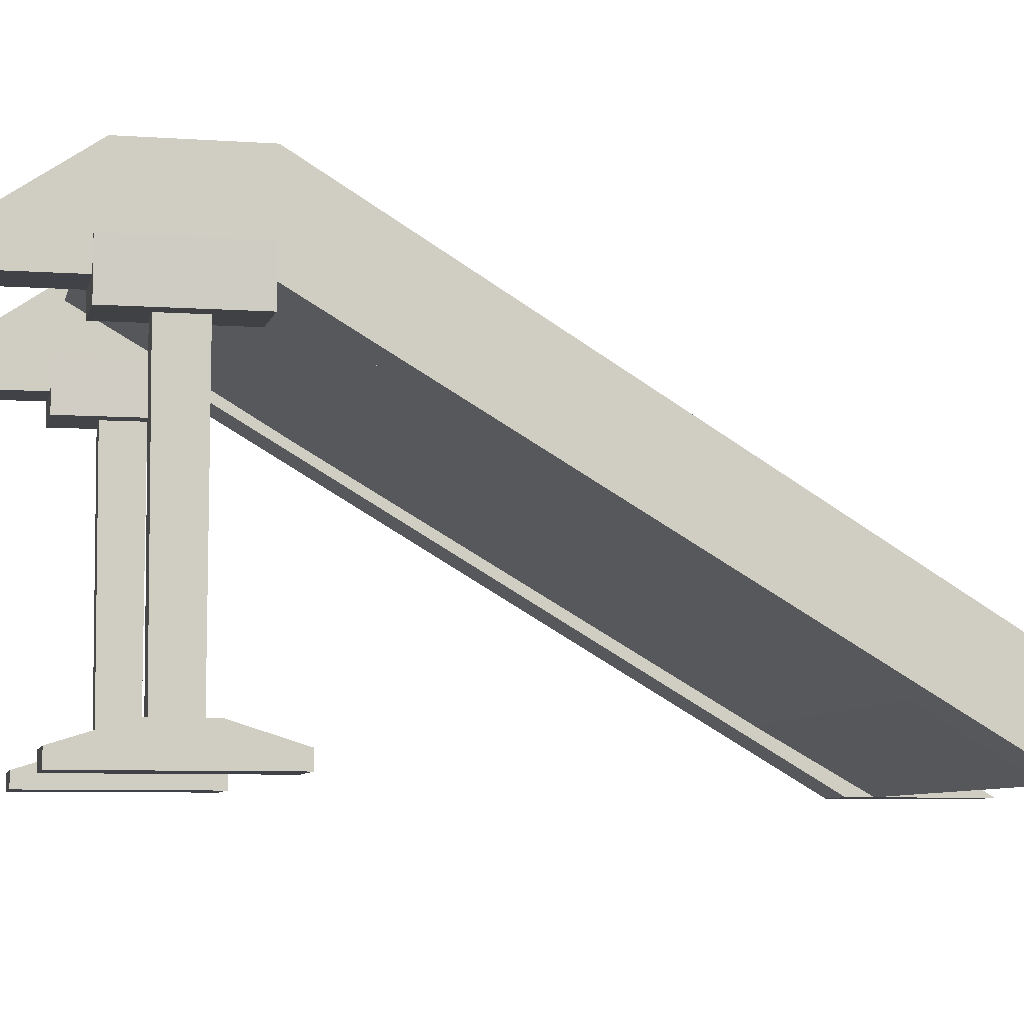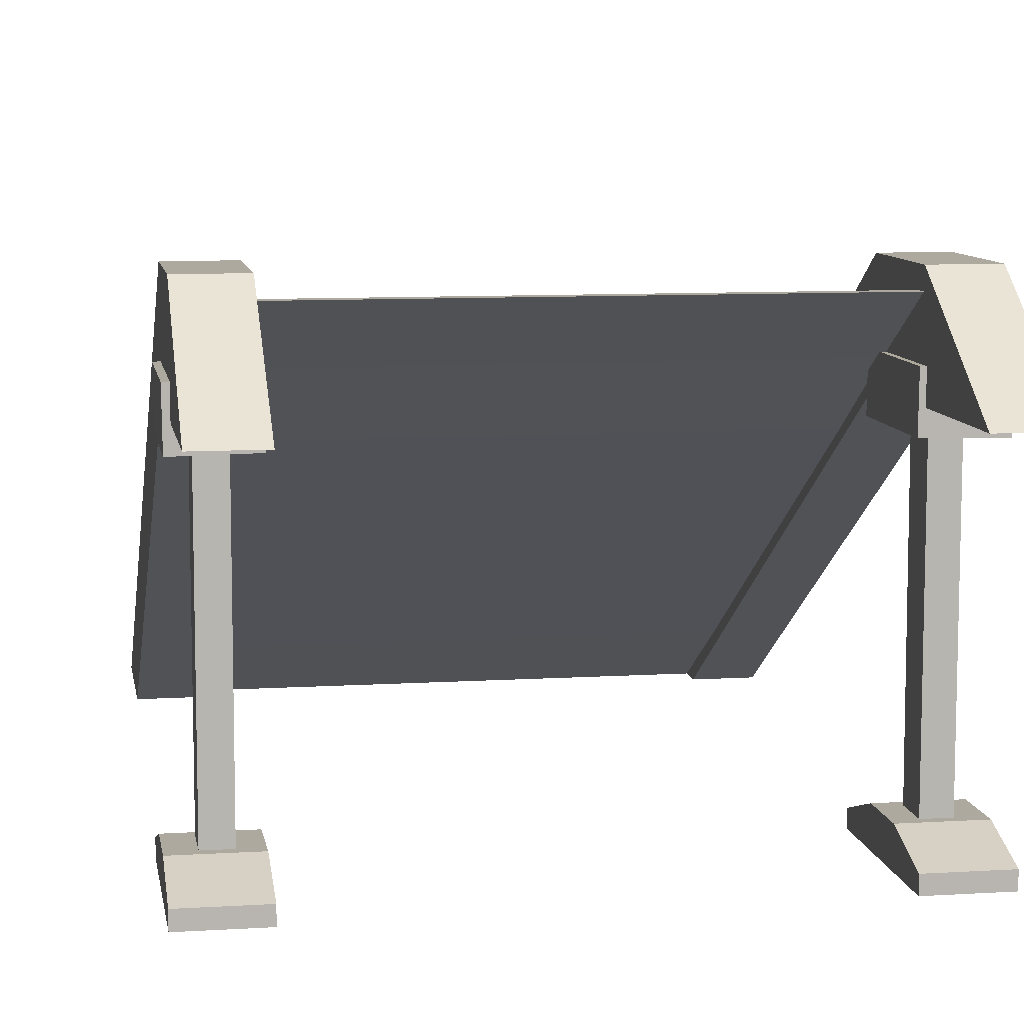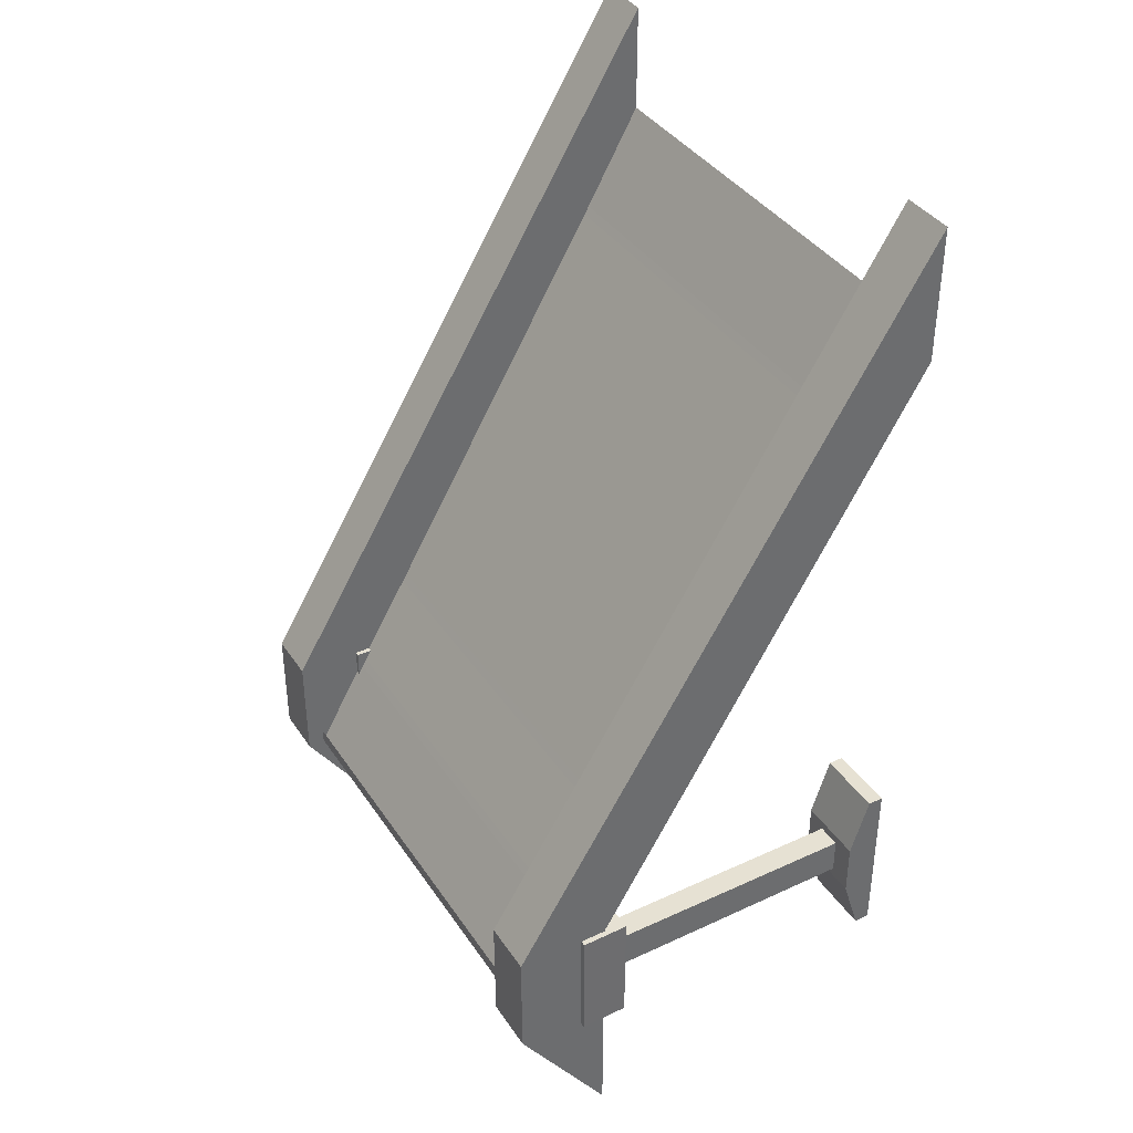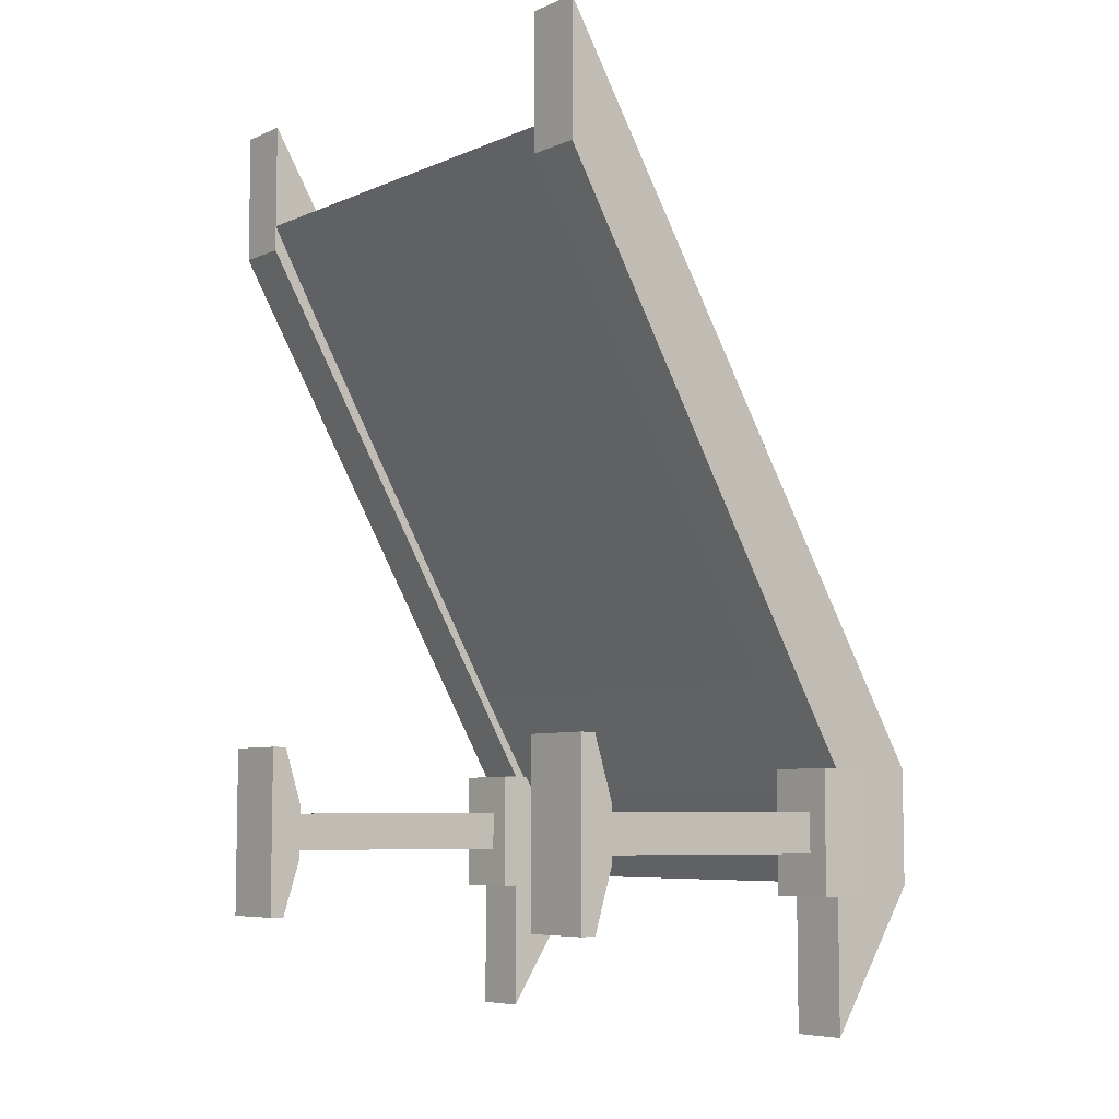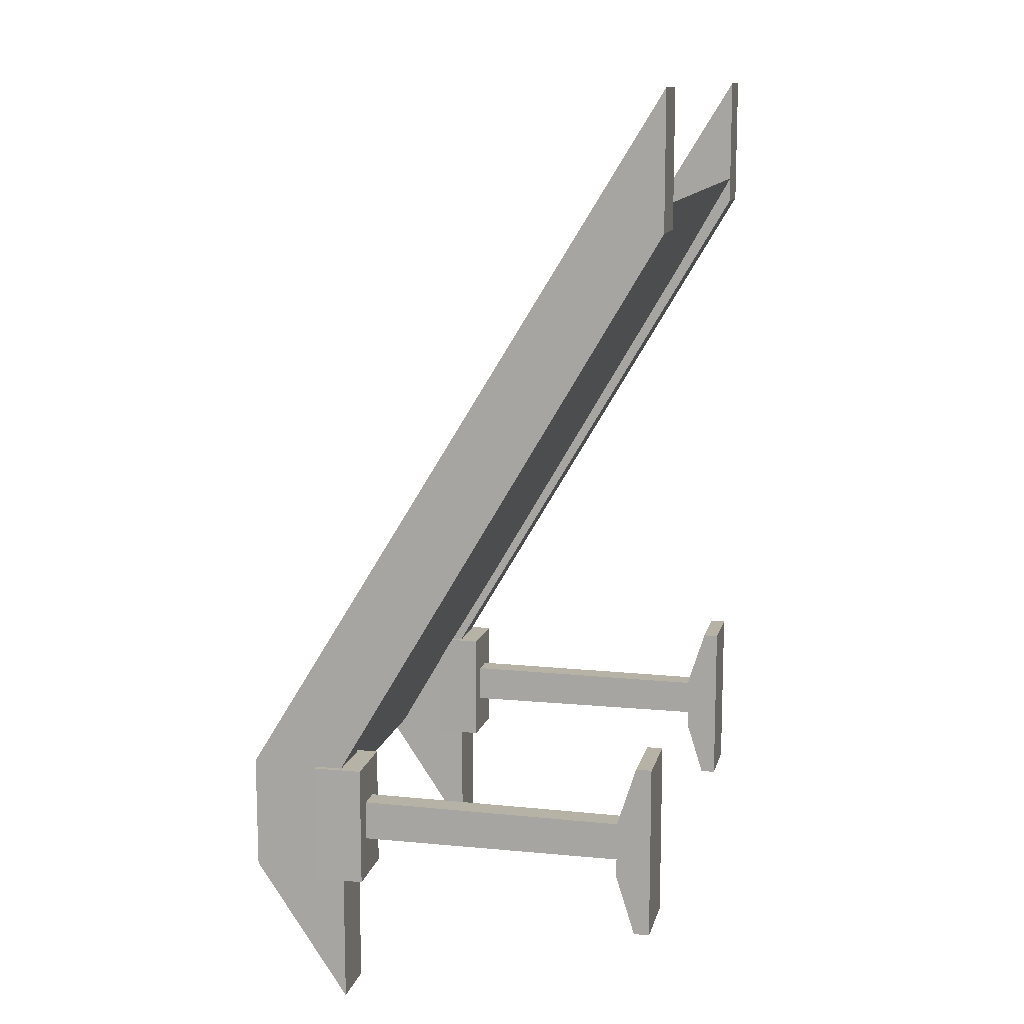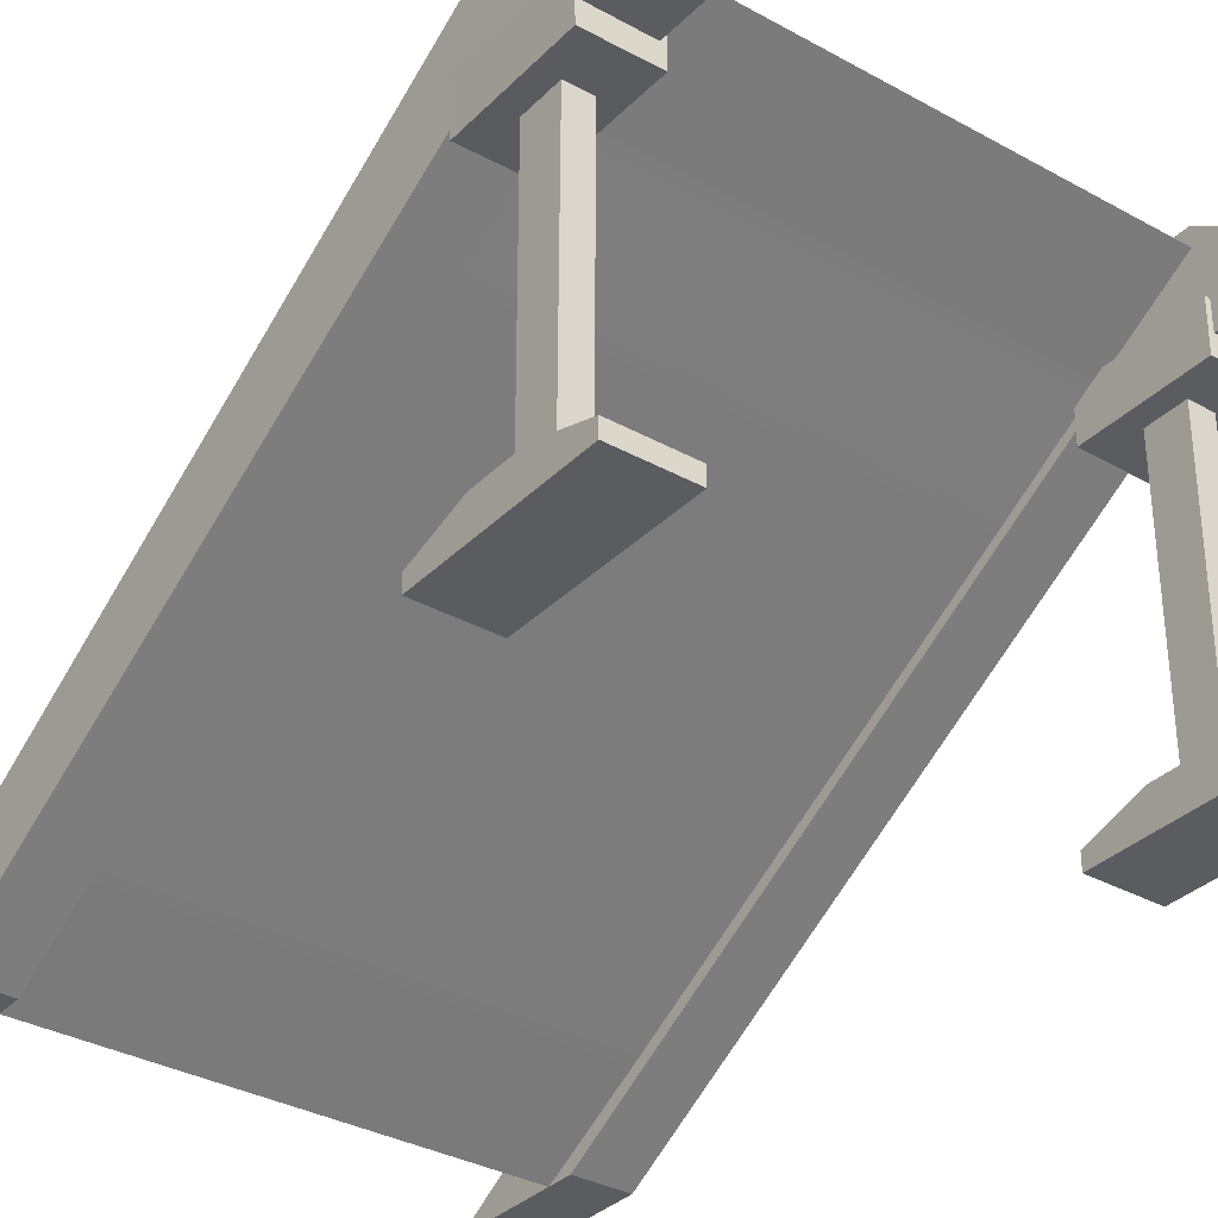
<metadata>
{"format":"obj","ext":"obj","renderer":"f3d","projection":"perspective","resolution":1024,"background":"white","views":[{"elev":-6.8,"azim":-101.9,"up":"+Y"},{"elev":9.0,"azim":170.6,"up":"+Y"},{"elev":38.7,"azim":-120.2,"up":"+Z"},{"elev":-6.8,"azim":50.7,"up":"+Z"},{"elev":12.4,"azim":-76.9,"up":"+Z"},{"elev":-33.8,"azim":142.9,"up":"+Y"}]}
</metadata>
<code>
o Ramp_Sphere.009
v 0.7288 -0.004641 4.434
v 0.7288 1.387 2.16
v 0.7288 -0.004641 3.988
v 0.7288 1.077 2.159
v 0.9093 -0.004641 4.434
v 0.9093 1.387 2.16
v 0.9093 -0.004641 3.988
v 0.9093 1.077 2.159
v 0.7288 1.077 1.319
v 0.7288 1.387 1.785
v 0.9093 1.077 1.319
v 0.9093 1.387 1.785
v 0.7595 1.328 1.836
v 0.7595 -0.004641 4.075
v -0.7288 -0.004641 4.434
v -0.7288 1.387 2.16
v -0.7288 -0.004641 3.988
v -0.7288 1.077 2.159
v -0.9093 -0.004641 4.434
v -0.9093 1.387 2.16
v -0.9093 -0.004641 3.988
v -0.9093 1.077 2.159
v -0.7288 1.077 1.319
v -0.7288 1.387 1.785
v -0.9093 1.077 1.319
v -0.9093 1.387 1.785
v -0.7595 1.328 1.836
v 0 1.328 1.836
v -0.7595 1.328 1.788
v 0 1.328 1.788
v 0 -0.004641 4.075
v -0.7595 -0.004641 4.075
v 0.7595 1.328 1.788
v 0.7771 1.201 2.021
v 0.8585 1.201 2.021
v 0.7771 1.201 1.888
v 0.8585 1.201 1.888
v 0.7771 0.03367 2.017
v 0.8585 0.03367 2.017
v 0.7771 0.03367 1.892
v 0.8585 0.03367 1.892
v 0.9373 0.004145 2.244
v 0.9373 0.004145 1.665
v 0.7083 0.004145 2.244
v 0.7083 0.004145 1.665
v 0.7083 0.05514 1.665
v 0.7083 0.05514 2.244
v 0.9373 0.05514 2.244
v 0.9373 0.05514 1.665
v 0.7083 0.004145 2.047
v 0.7083 0.004145 1.862
v 0.9373 0.004145 1.862
v 0.9373 0.004145 2.047
v 0.7083 0.1169 1.862
v 0.7083 0.1169 2.047
v 0.9373 0.1169 2.047
v 0.9373 0.1169 1.862
v 0.9263 1.007 2.155
v 0.9283 1.165 2.155
v 0.9263 1.007 1.755
v 0.9283 1.165 1.755
v 0.7113 1.011 1.755
v 0.7113 1.011 2.155
v 0.7133 1.169 2.155
v 0.7133 1.169 1.755
v -0.7771 1.201 2.021
v -0.8585 1.201 2.021
v -0.7771 1.201 1.888
v -0.8585 1.201 1.888
v -0.7771 0.03367 2.017
v -0.8585 0.03367 2.017
v -0.7771 0.03367 1.892
v -0.8585 0.03367 1.892
v -0.9373 0.004145 2.244
v -0.9373 0.004145 1.665
v -0.7083 0.004145 2.244
v -0.7083 0.004145 1.665
v -0.7083 0.05514 1.665
v -0.7083 0.05514 2.244
v -0.9373 0.05514 2.244
v -0.9373 0.05514 1.665
v -0.7083 0.004145 2.047
v -0.7083 0.004145 1.862
v -0.9373 0.004145 1.862
v -0.9373 0.004145 2.047
v -0.7083 0.1169 1.862
v -0.7083 0.1169 2.047
v -0.9373 0.1169 2.047
v -0.9373 0.1169 1.862
v -0.9263 1.007 2.155
v -0.9283 1.165 2.155
v -0.9263 1.007 1.755
v -0.9283 1.165 1.755
v -0.7113 1.011 1.755
v -0.7113 1.011 2.155
v -0.7133 1.169 2.155
v -0.7133 1.169 1.755
v 0.7595 0.1947 3.722
v 0.7595 0.1792 3.749
v 0.7595 0.3862 3.395
v 0.7595 0.3705 3.422
v 0.7595 0.5777 3.067
v 0.7595 0.562 3.094
v 0.7595 0.7692 2.74
v 0.7595 0.7535 2.767
v -0.7595 0.7535 2.767
v -0.7595 0.7692 2.74
v -0.7595 0.1792 3.749
v -0.7595 0.1947 3.722
v -0.7595 0.3705 3.422
v -0.7595 0.3862 3.395
v -0.7595 0.562 3.094
v -0.7595 0.5777 3.067
v -0.7595 0.945 2.439
v -0.7595 0.9609 2.412
v -0.7595 1.136 2.119
v -0.7595 1.152 2.093
v 0.7595 1.152 2.093
v 0.7595 1.136 2.119
v 0.7595 0.9609 2.412
v 0.7595 0.945 2.439
v 0 0.1947 3.722
v 0 0.1792 3.749
v 0 0.3862 3.395
v 0 0.3705 3.422
v 0 0.5777 3.067
v 0 0.562 3.094
v 0 0.7535 2.767
v 0 0.7692 2.74
v 0 0.9609 2.412
v 0 0.945 2.439
v 0 1.152 2.093
v 0 1.136 2.119
f 2 4 3 1
f 6 5 7 8
f 2 6 12 10
f 2 1 5 6
f 1 3 7 5
f 3 4 8 7
f 9 10 12 11
f 6 8 11 12
f 4 2 10 9
f 8 4 9 11
f 103 127 124 100
f 13 28 30 33
f 125 110 109 122
f 131 114 107 129
f 121 131 129 104
f 105 128 126 102
f 123 31 14 99
f 16 15 17 18
f 20 22 21 19
f 16 24 26 20
f 16 20 19 15
f 15 19 21 17
f 17 21 22 18
f 23 25 26 24
f 20 26 25 22
f 18 23 24 16
f 22 25 23 18
f 127 112 111 124
f 27 29 30 28
f 128 106 113 126
f 29 117 132 30
f 119 133 130 120
f 133 116 115 130
f 108 32 31 123
f 30 132 118 33
f 36 37 41 40
f 38 39 35 34
f 36 40 38 34
f 41 37 35 39
f 53 56 48 42
f 45 46 49 43
f 44 47 55 50
f 43 49 57 52
f 42 48 47 44
f 47 48 56 55
f 51 45 43 52
f 54 57 49 46
f 51 54 46 45
f 53 52 57 56
f 51 50 55 54
f 54 55 56 57
f 52 53 50 51
f 44 50 53 42
f 58 60 61 59
f 63 64 65 62
f 59 61 65 64
f 60 58 63 62
f 61 60 62 65
f 58 59 64 63
f 68 72 73 69
f 70 66 67 71
f 68 66 70 72
f 73 71 67 69
f 85 74 80 88
f 77 75 81 78
f 76 82 87 79
f 75 84 89 81
f 74 76 79 80
f 79 87 88 80
f 83 84 75 77
f 86 78 81 89
f 83 77 78 86
f 85 88 89 84
f 83 86 87 82
f 86 89 88 87
f 84 83 82 85
f 76 74 85 82
f 90 91 93 92
f 95 94 97 96
f 91 96 97 93
f 92 94 95 90
f 93 97 94 92
f 90 95 96 91
f 129 107 106 128
f 104 129 128 105
f 102 126 127 103
f 100 124 125 101
f 98 122 123 99
f 133 119 118 132
f 131 121 120 130
f 116 133 132 117
f 114 131 130 115
f 112 127 126 113
f 110 125 124 111
f 108 123 122 109
f 101 125 122 98

</code>
